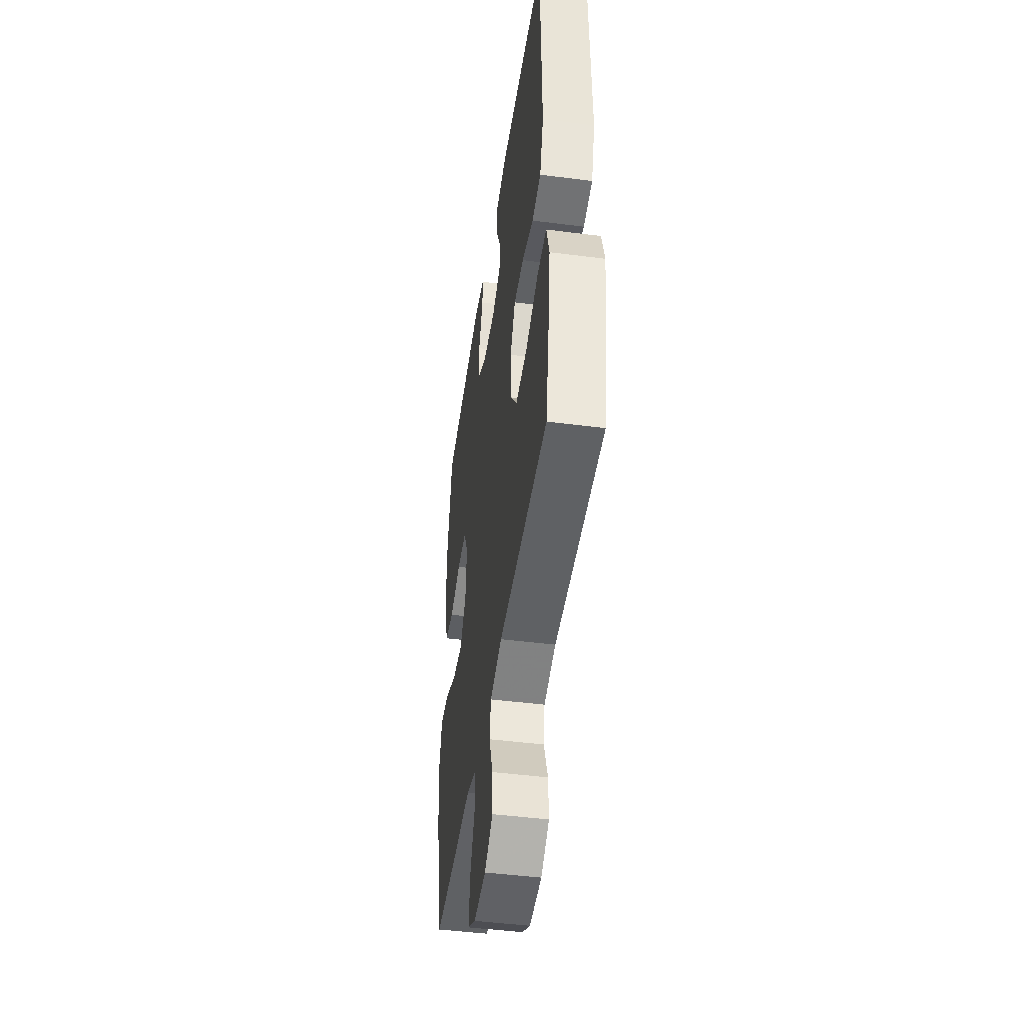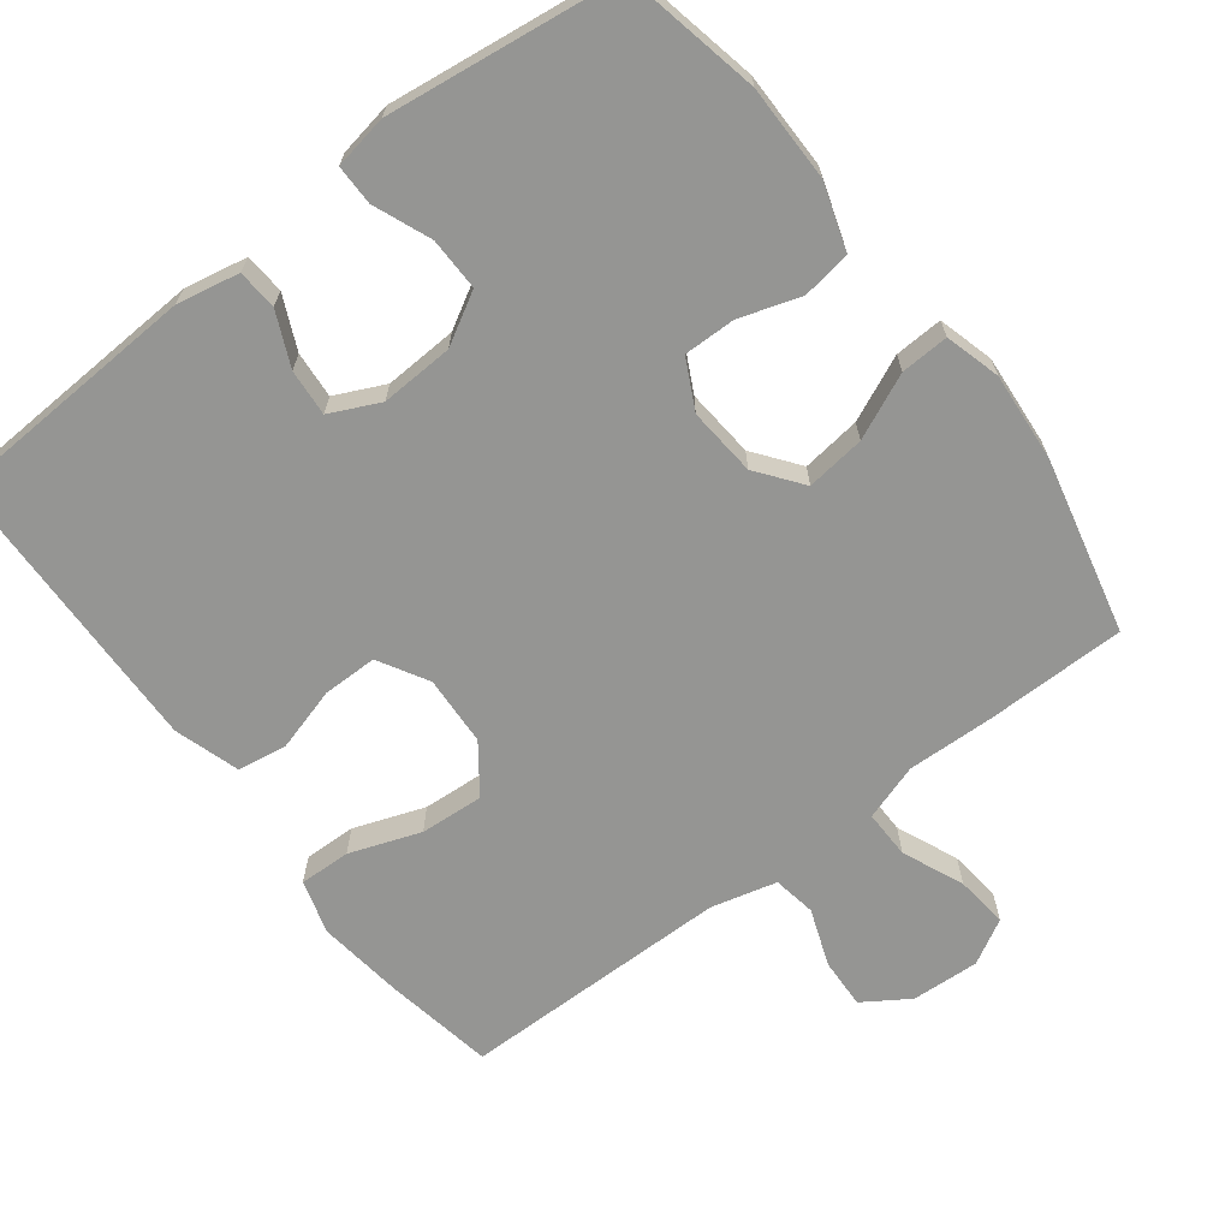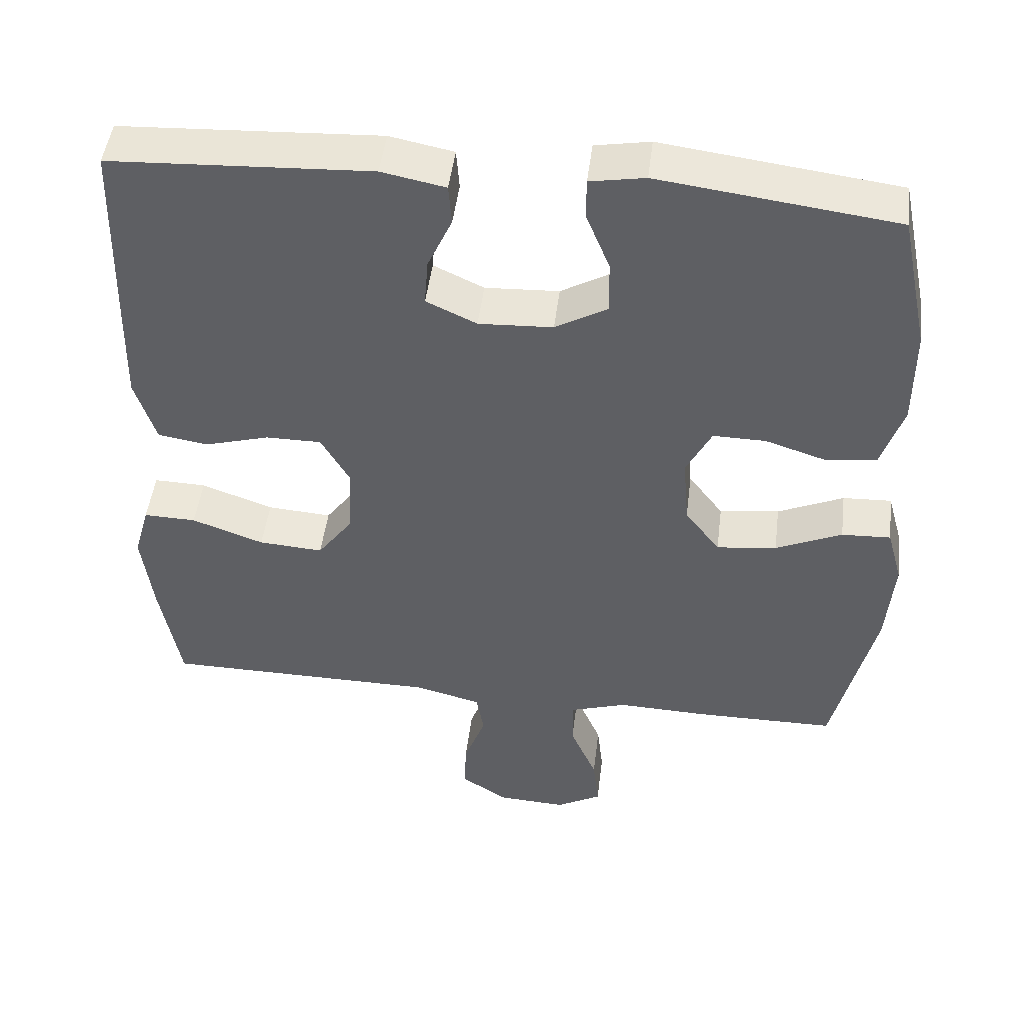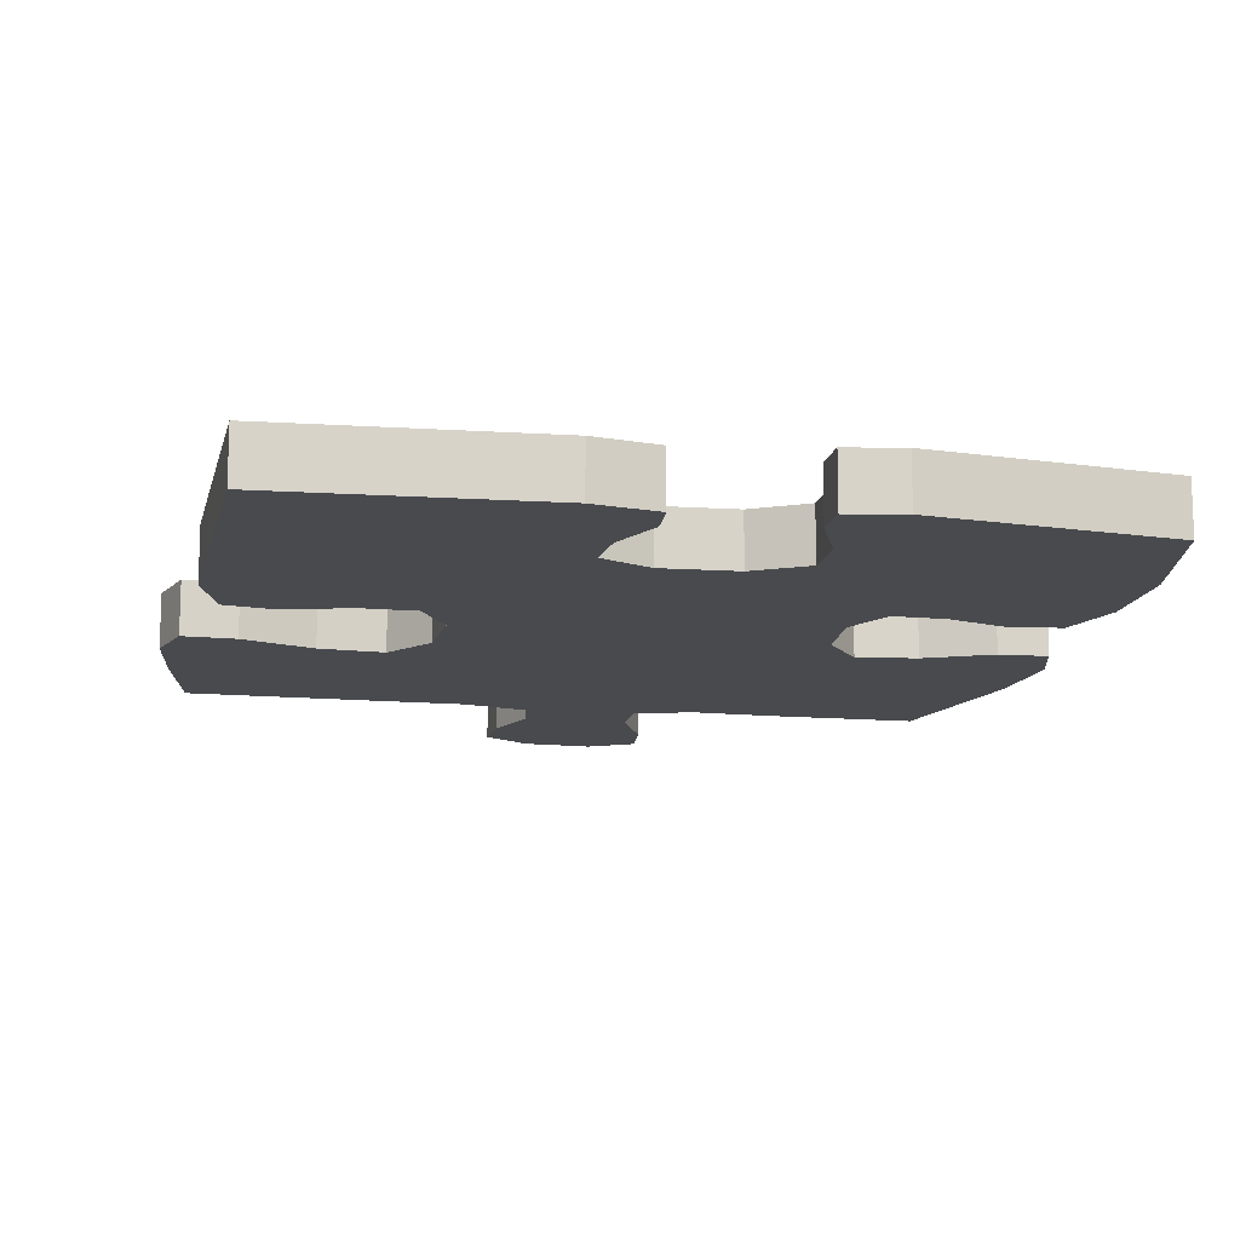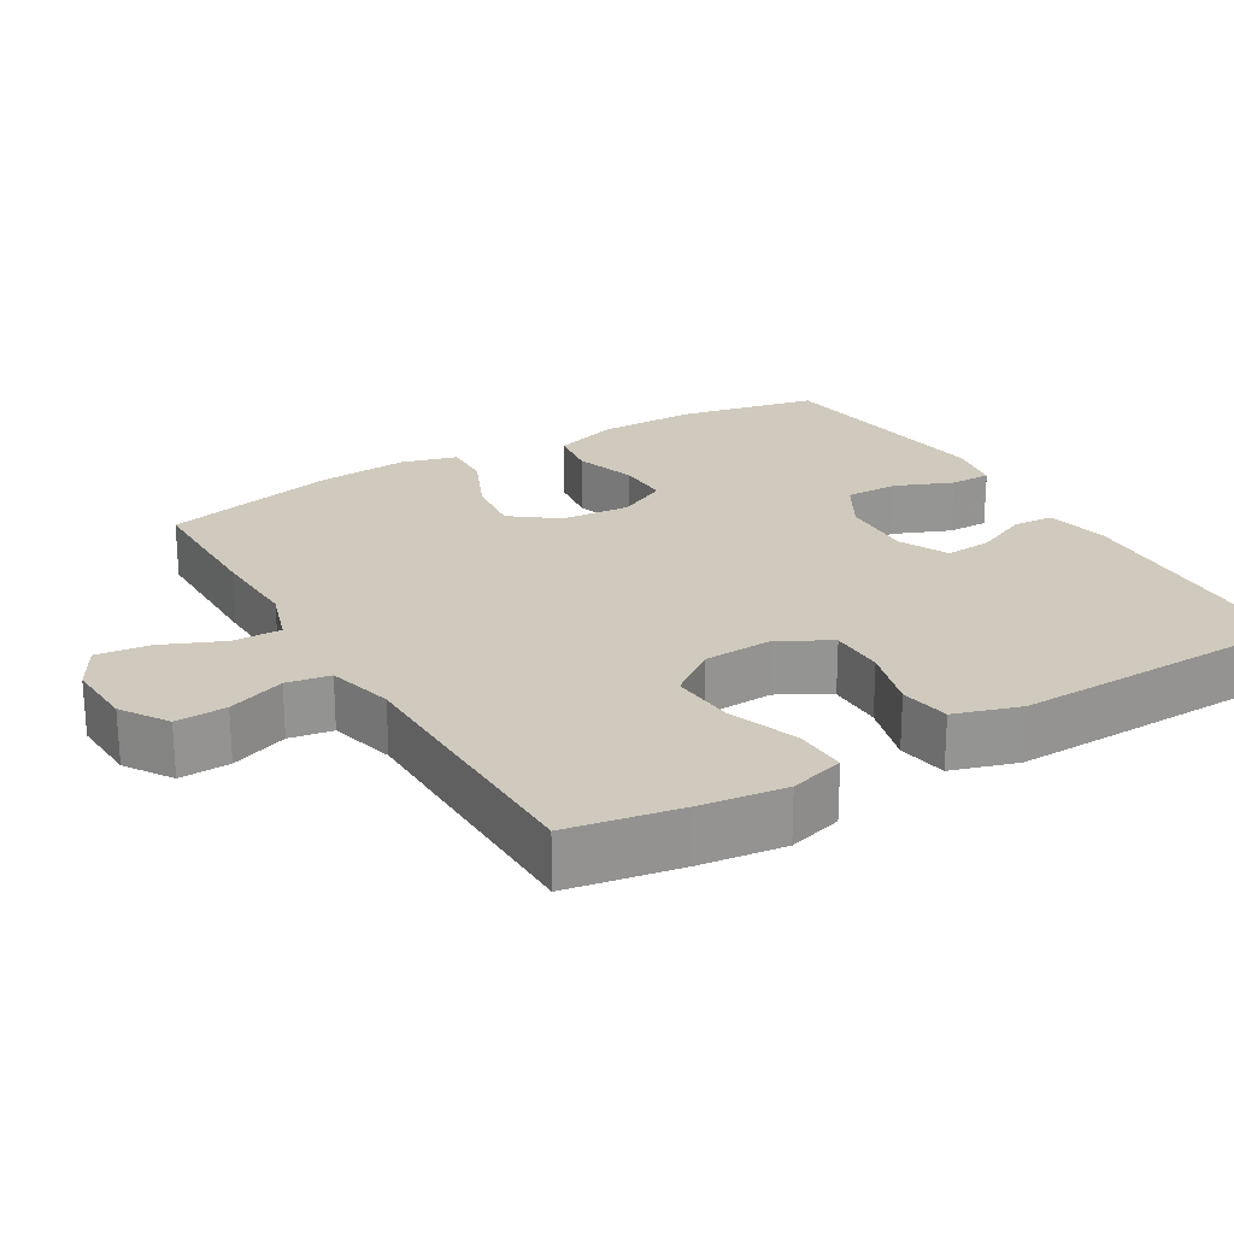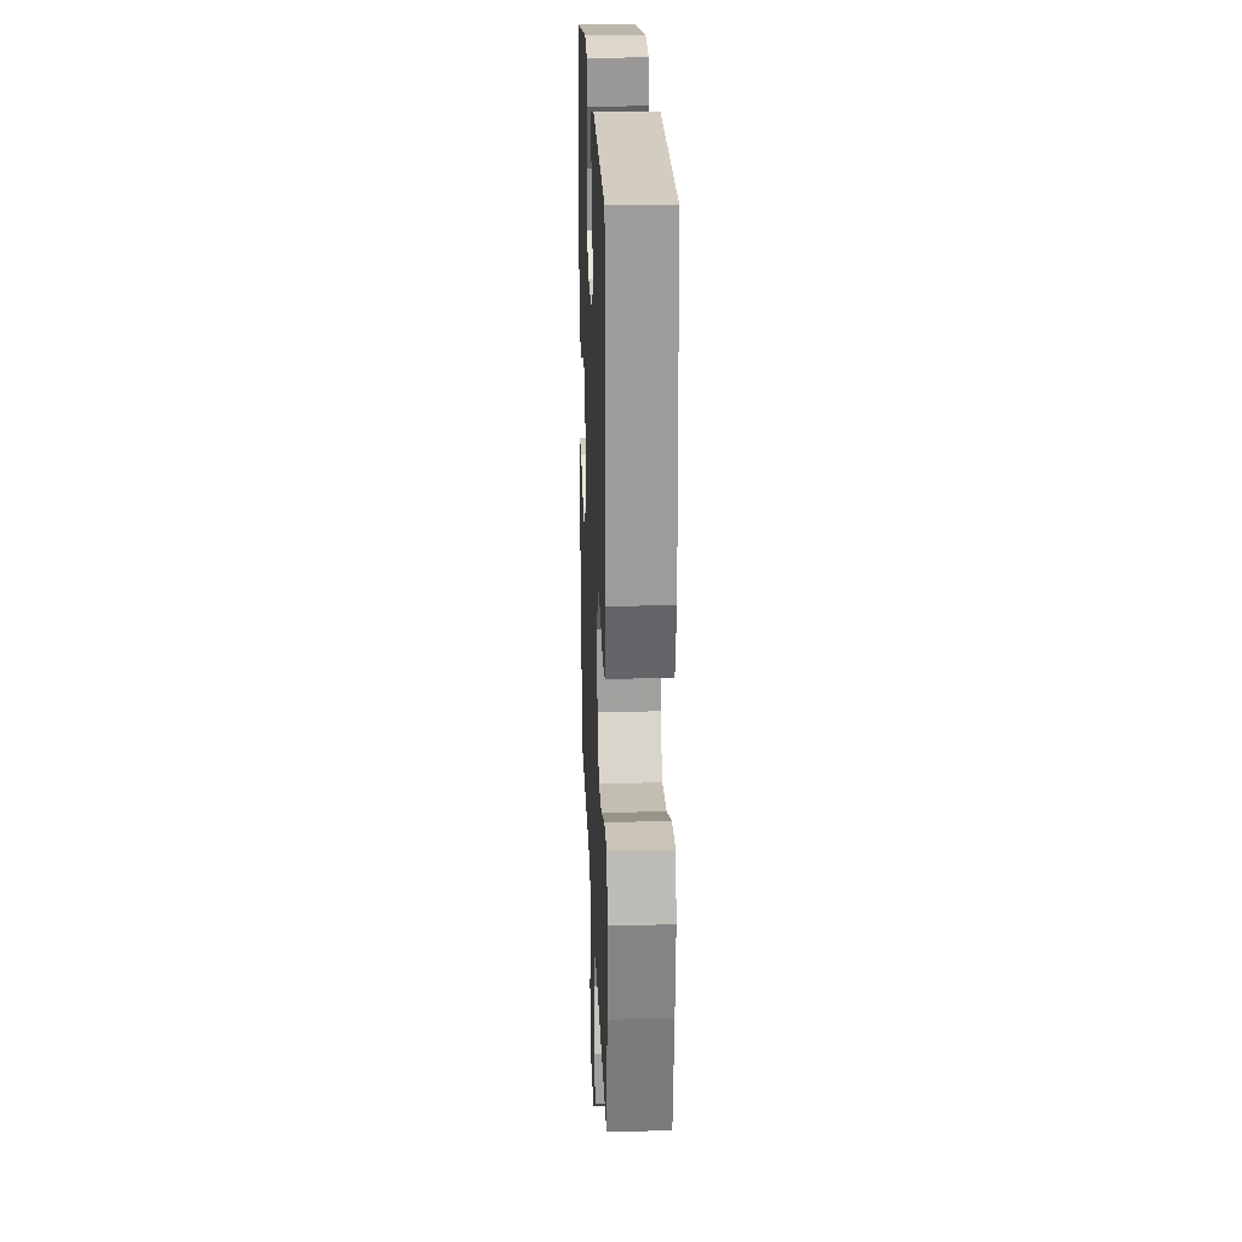
<metadata>
{"format":"obj","ext":"obj","renderer":"f3d","projection":"perspective","resolution":1024,"background":"white","views":[{"elev":-46.2,"azim":-98.4,"up":"+Z"},{"elev":-67.3,"azim":37.4,"up":"+Y"},{"elev":47.6,"azim":7.0,"up":"+Z"},{"elev":-13.2,"azim":-11.2,"up":"+Y"},{"elev":23.1,"azim":-120.7,"up":"+Y"},{"elev":21.5,"azim":-92.2,"up":"+Z"}]}
</metadata>
<code>
v 0.5 0.07 -0.5
v 0.309 0.07 -0.501
v 0.188 0.07 -0.497
v 0.111 0.07 -0.522
v 0.112 0.07 -0.588
v 0.148 0.07 -0.672
v 0.156 0.07 -0.744
v 0.095 0.07 -0.778
v 0.002 0.07 -0.773
v -0.061 0.07 -0.732
v -0.058 0.07 -0.663
v -0.029 0.07 -0.585
v -0.039 0.07 -0.526
v -0.129 0.07 -0.503
v -0.5 0.07 -0.5
v -0.527 0.07 -0.349
v -0.542 0.07 -0.232
v -0.521 0.07 -0.158
v -0.45 0.07 -0.16
v -0.353 0.07 -0.195
v -0.266 0.07 -0.201
v -0.218 0.07 -0.136
v -0.213 0.07 -0.04
v -0.252 0.07 0.028
v -0.327 0.07 0.028
v -0.414 0.07 0.003
v -0.482 0.07 0.014
v -0.51 0.07 0.103
v -0.507 0.07 0.235
v -0.5 0.07 0.5
v -0.149 0.07 0.518
v -0.063 0.07 0.501
v -0.059 0.07 0.446
v -0.092 0.07 0.373
v -0.097 0.07 0.309
v -0.029 0.07 0.277
v 0.071 0.07 0.282
v 0.141 0.07 0.322
v 0.14 0.07 0.394
v 0.108 0.07 0.473
v 0.108 0.07 0.528
v 0.182 0.07 0.541
v 0.5 0.07 0.5
v 0.539 0.07 0.312
v 0.539 0.07 0.179
v 0.51 0.07 0.09
v 0.443 0.07 0.08
v 0.359 0.07 0.107
v 0.288 0.07 0.108
v 0.254 0.07 0.041
v 0.262 0.07 -0.053
v 0.309 0.07 -0.115
v 0.39 0.07 -0.105
v 0.479 0.07 -0.065
v 0.545 0.07 -0.062
v 0.566 0.07 -0.138
v 0.556 0.07 -0.261
v 0.5 0 -0.5
v 0.309 0 -0.501
v 0.188 0 -0.497
v 0.111 0 -0.522
v 0.112 0 -0.588
v 0.148 0 -0.672
v 0.156 0 -0.744
v 0.095 0 -0.778
v 0.002 0 -0.773
v -0.061 0 -0.732
v -0.058 0 -0.663
v -0.029 0 -0.585
v -0.039 0 -0.526
v -0.129 0 -0.503
v -0.5 0 -0.5
v -0.527 0 -0.349
v -0.542 0 -0.232
v -0.521 0 -0.158
v -0.45 0 -0.16
v -0.353 0 -0.195
v -0.266 0 -0.201
v -0.218 0 -0.136
v -0.213 0 -0.04
v -0.252 0 0.028
v -0.327 0 0.028
v -0.414 0 0.003
v -0.482 0 0.014
v -0.51 0 0.103
v -0.507 0 0.235
v -0.5 0 0.5
v -0.149 0 0.518
v -0.063 0 0.501
v -0.059 0 0.446
v -0.092 0 0.373
v -0.097 0 0.309
v -0.029 0 0.277
v 0.071 0 0.282
v 0.141 0 0.322
v 0.14 0 0.394
v 0.108 0 0.473
v 0.108 0 0.528
v 0.182 0 0.541
v 0.5 0 0.5
v 0.539 0 0.312
v 0.539 0 0.179
v 0.51 0 0.09
v 0.443 0 0.08
v 0.359 0 0.107
v 0.288 0 0.108
v 0.254 0 0.041
v 0.262 0 -0.053
v 0.309 0 -0.115
v 0.39 0 -0.105
v 0.479 0 -0.065
v 0.545 0 -0.062
v 0.566 0 -0.138
v 0.556 0 -0.261
f 1 2 3
f 57 1 3
f 56 57 3
f 55 56 3
f 54 55 3
f 53 54 3
f 52 53 3 4
f 51 52 4
f 50 51 4
f 46 47 48
f 45 46 48
f 44 45 48
f 43 44 48
f 42 43 48
f 41 42 48
f 40 41 48
f 39 40 48
f 38 39 48 49
f 37 38 49 50
f 32 33 34
f 31 32 34
f 30 31 34
f 29 30 34
f 28 29 34
f 27 28 34
f 26 27 34
f 25 26 34
f 24 25 34 35
f 23 24 35 36
f 18 19 20
f 17 18 20
f 16 17 20
f 15 16 20
f 14 15 20
f 13 14 20 21
f 10 11 12
f 9 10 12
f 8 9 12
f 7 8 12
f 6 7 12
f 5 6 12
f 4 5 12 13
f 50 4 13
f 37 50 13
f 36 37 13
f 23 36 13
f 22 23 13
f 13 21 22
f 60 59 58
f 60 58 114
f 60 114 113
f 60 113 112
f 60 112 111
f 60 111 110
f 61 60 110 109
f 61 109 108
f 61 108 107
f 105 104 103
f 105 103 102
f 105 102 101
f 105 101 100
f 105 100 99
f 105 99 98
f 105 98 97
f 105 97 96
f 106 105 96 95
f 107 106 95 94
f 91 90 89
f 91 89 88
f 91 88 87
f 91 87 86
f 91 86 85
f 91 85 84
f 91 84 83
f 91 83 82
f 92 91 82 81
f 93 92 81 80
f 77 76 75
f 77 75 74
f 77 74 73
f 77 73 72
f 77 72 71
f 78 77 71 70
f 69 68 67
f 69 67 66
f 69 66 65
f 69 65 64
f 69 64 63
f 69 63 62
f 70 69 62 61
f 70 61 107
f 70 107 94
f 70 94 93
f 70 93 80
f 70 80 79
f 79 78 70
f 1 58 59 2
f 2 59 60 3
f 3 60 61 4
f 4 61 62 5
f 5 62 63 6
f 6 63 64 7
f 7 64 65 8
f 8 65 66 9
f 9 66 67 10
f 10 67 68 11
f 11 68 69 12
f 12 69 70 13
f 13 70 71 14
f 14 71 72 15
f 15 72 73 16
f 16 73 74 17
f 17 74 75 18
f 18 75 76 19
f 19 76 77 20
f 20 77 78 21
f 21 78 79 22
f 22 79 80 23
f 23 80 81 24
f 24 81 82 25
f 25 82 83 26
f 26 83 84 27
f 27 84 85 28
f 28 85 86 29
f 29 86 87 30
f 30 87 88 31
f 31 88 89 32
f 32 89 90 33
f 33 90 91 34
f 34 91 92 35
f 35 92 93 36
f 36 93 94 37
f 37 94 95 38
f 38 95 96 39
f 39 96 97 40
f 40 97 98 41
f 41 98 99 42
f 42 99 100 43
f 43 100 101 44
f 44 101 102 45
f 45 102 103 46
f 46 103 104 47
f 47 104 105 48
f 48 105 106 49
f 49 106 107 50
f 50 107 108 51
f 51 108 109 52
f 52 109 110 53
f 53 110 111 54
f 54 111 112 55
f 55 112 113 56
f 56 113 114 57
f 57 114 58 1

</code>
